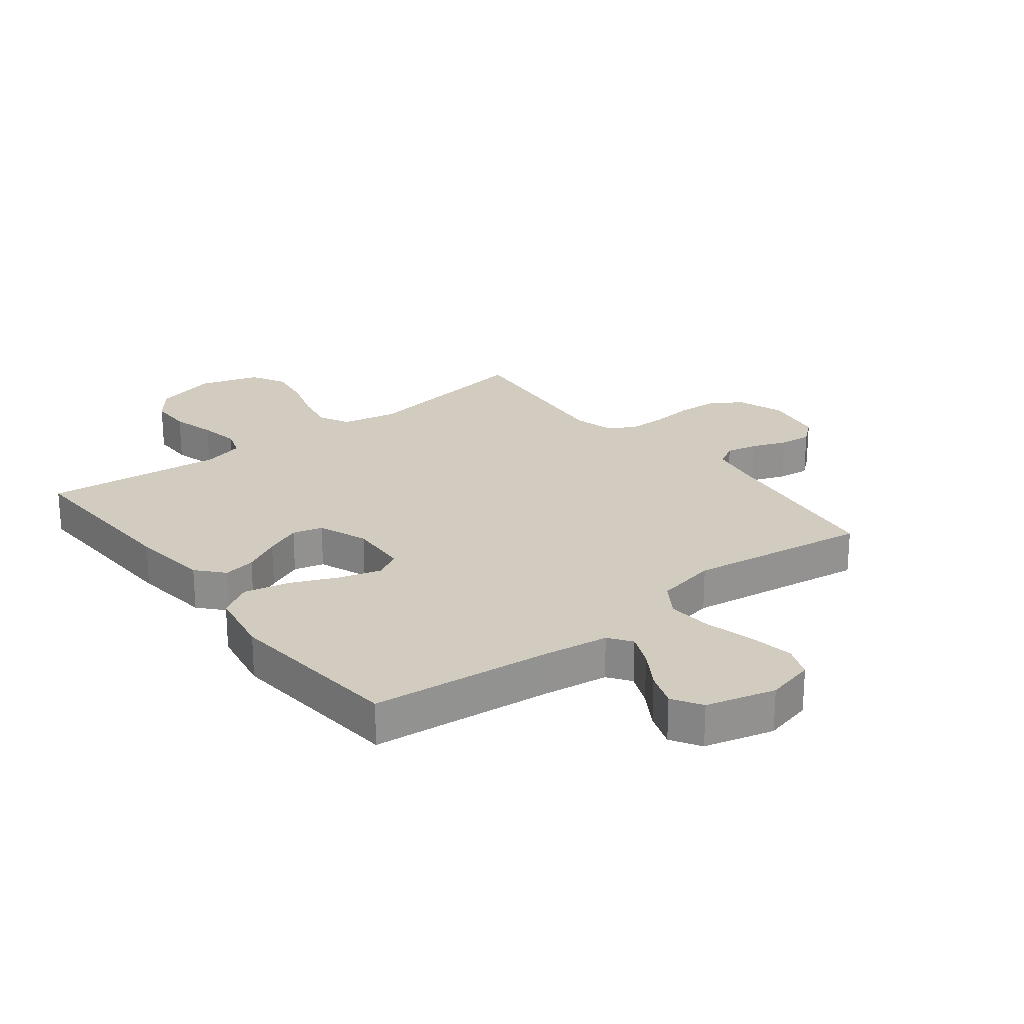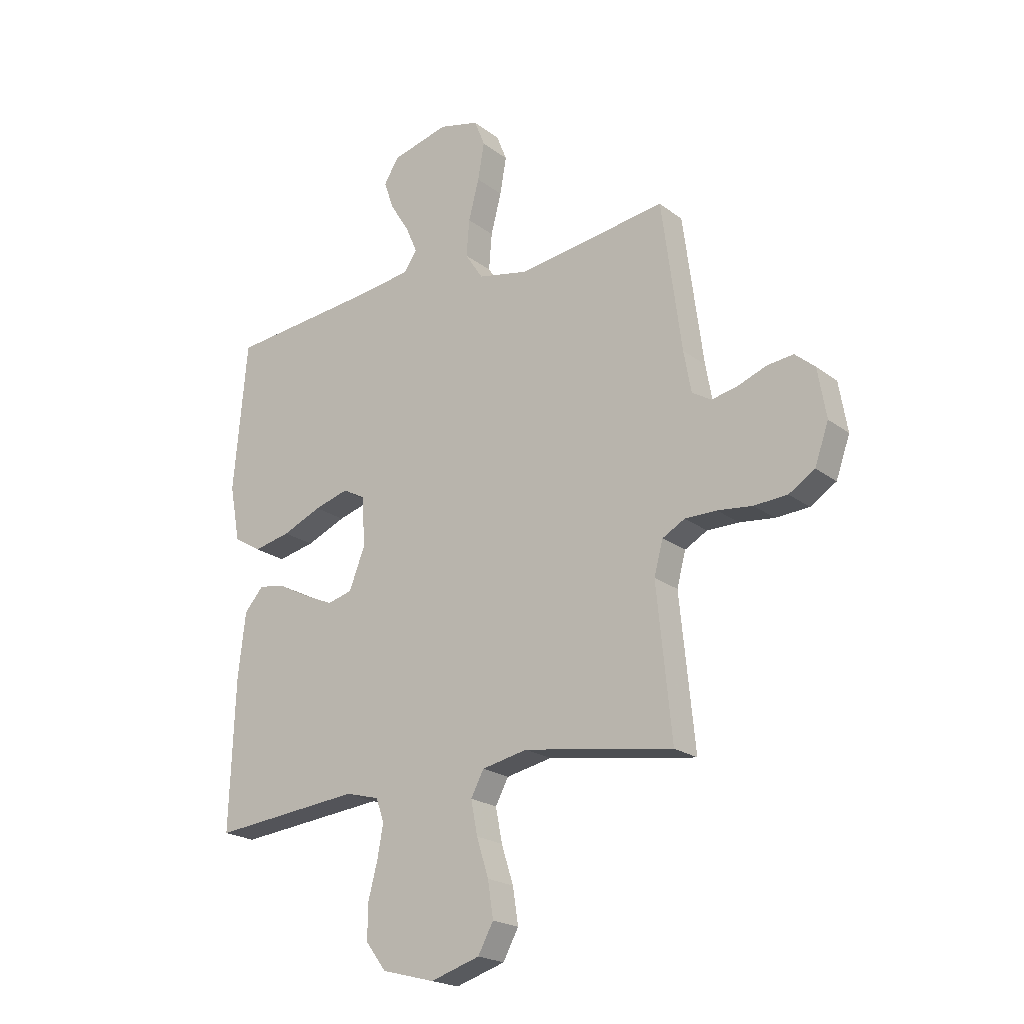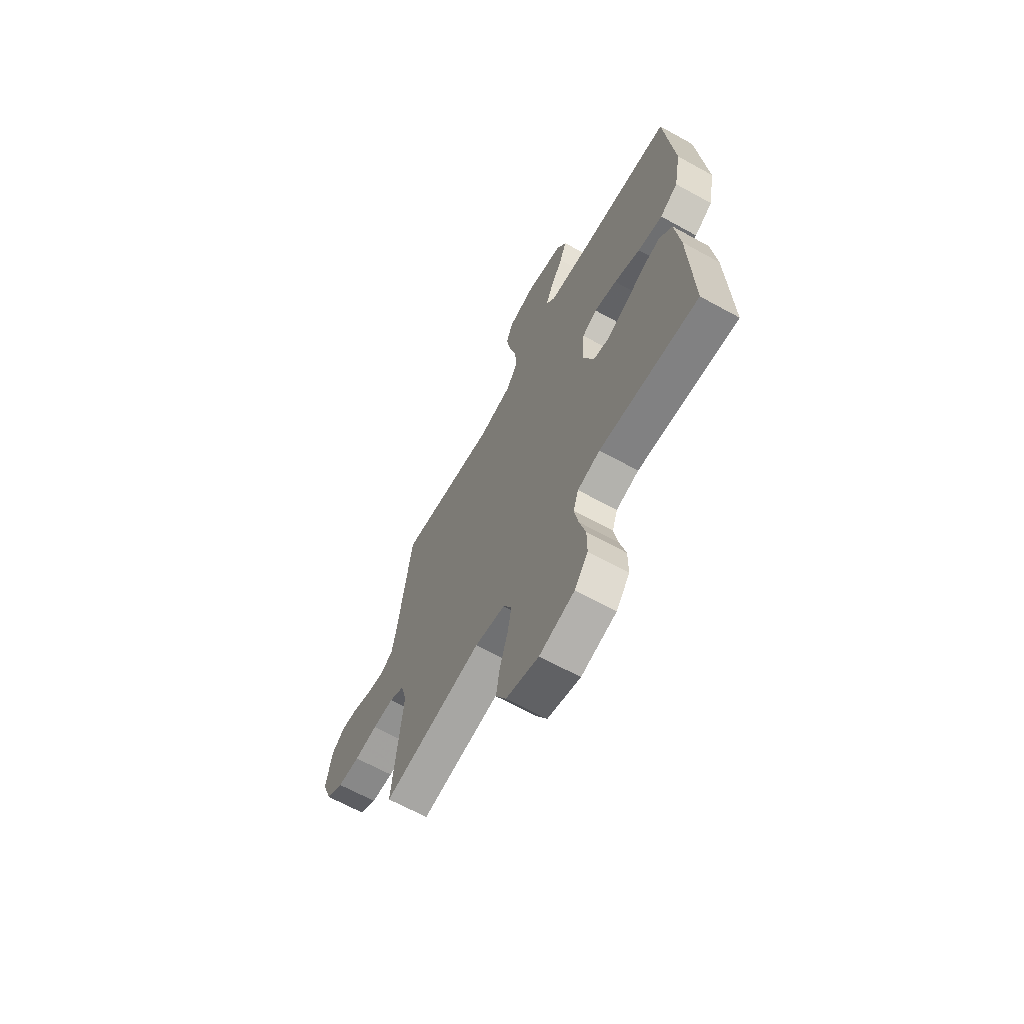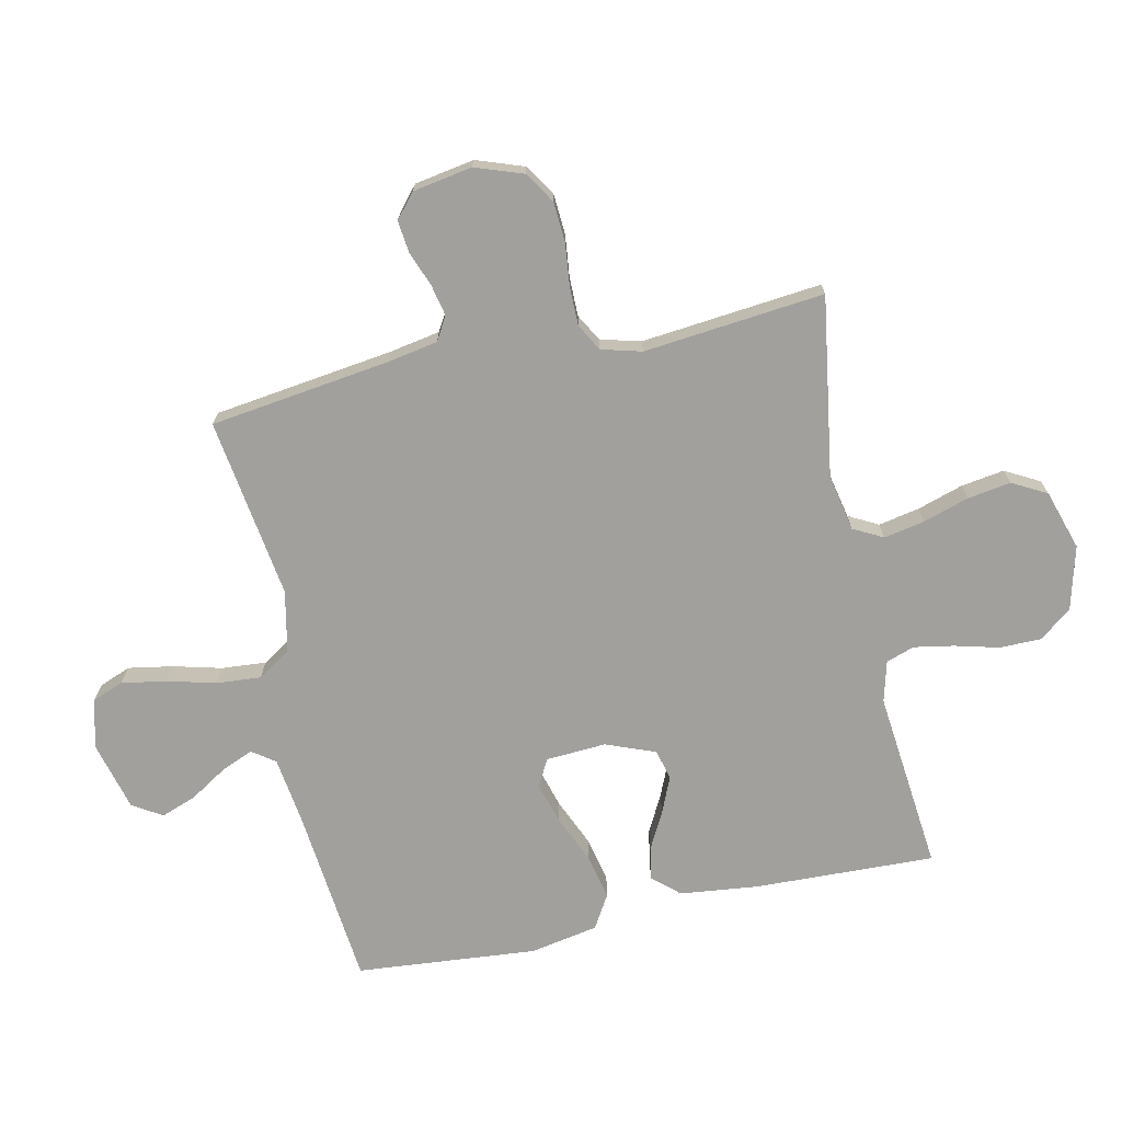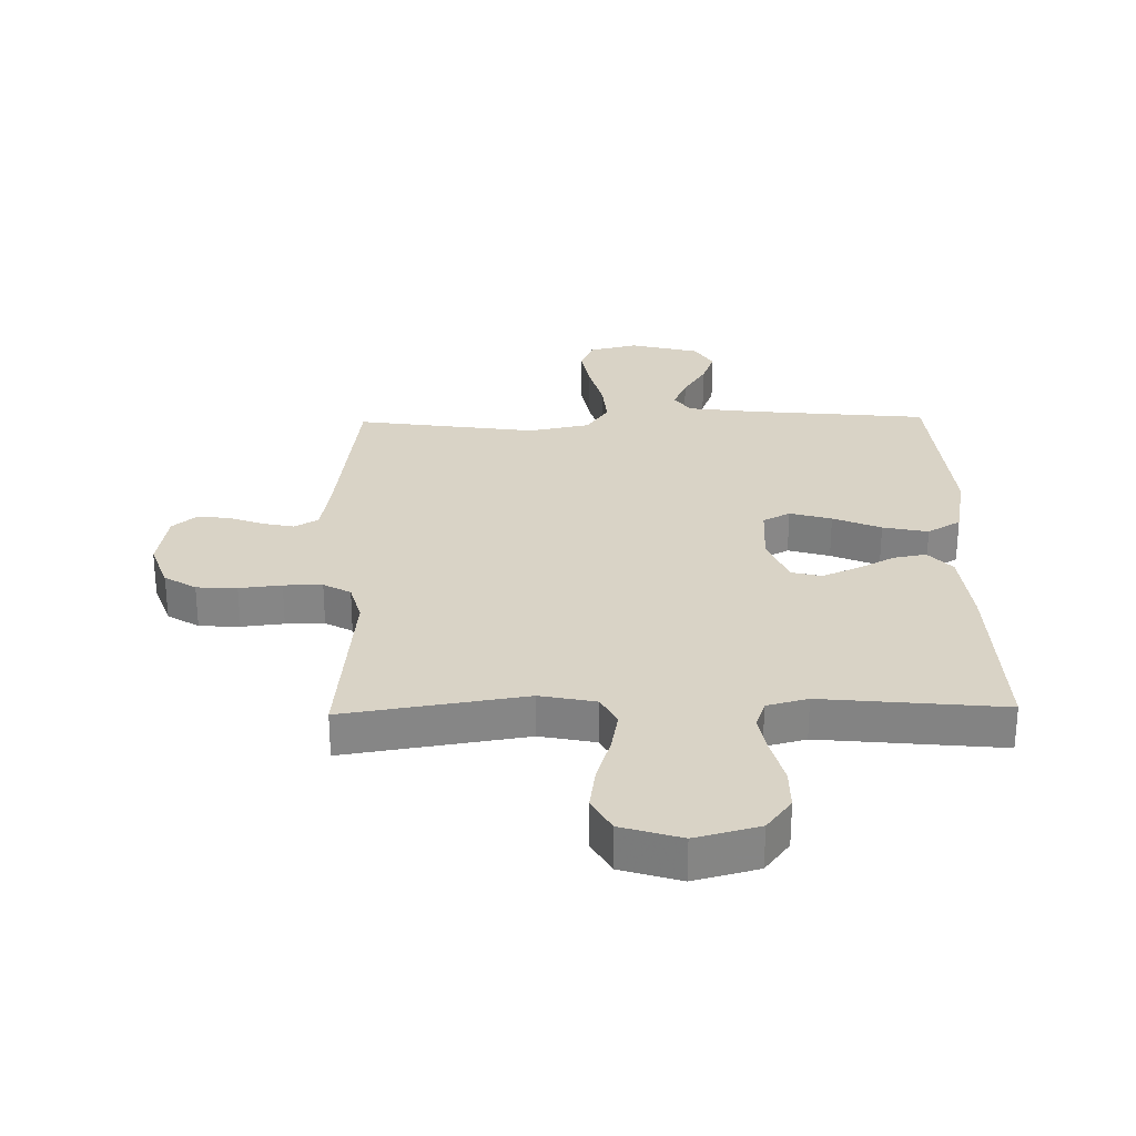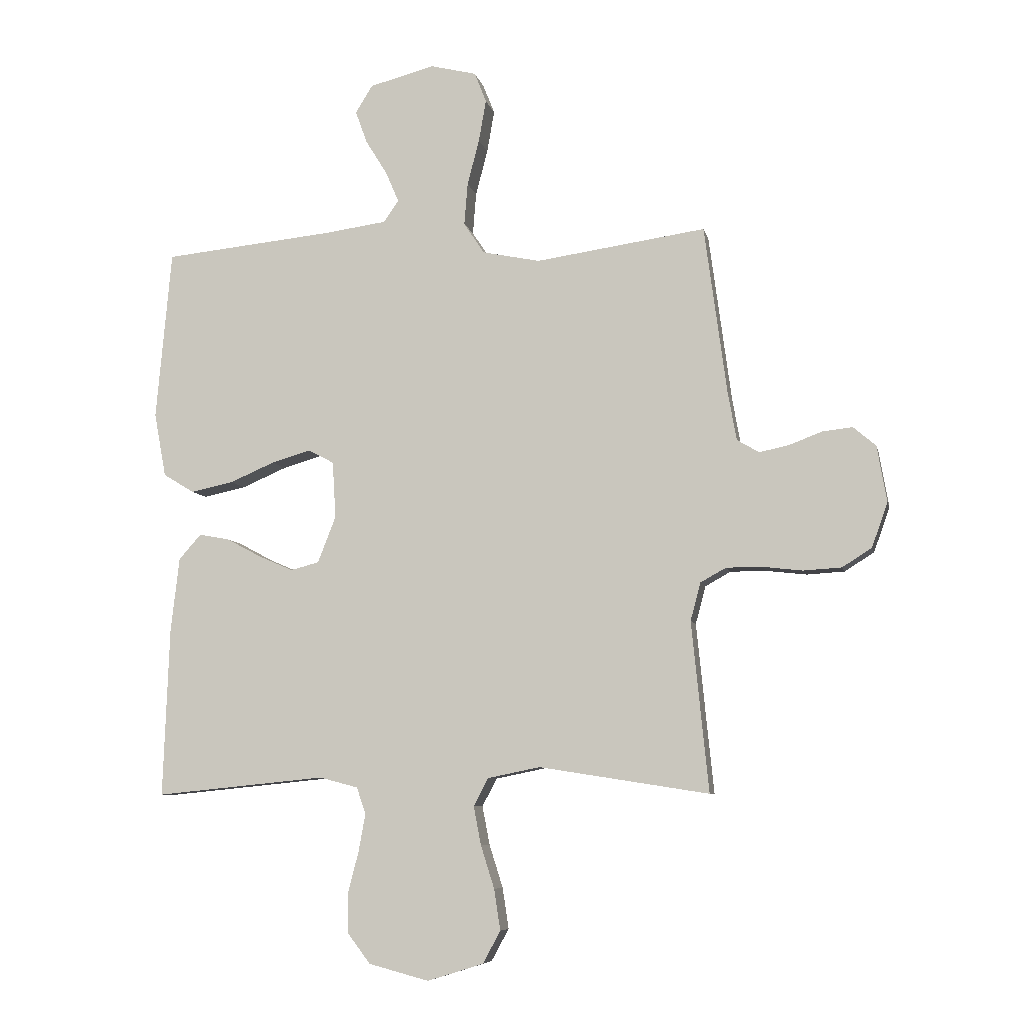
<metadata>
{"format":"obj","ext":"obj","renderer":"f3d","projection":"perspective","resolution":1024,"background":"white","views":[{"elev":23.8,"azim":-37.9,"up":"+Y"},{"elev":-21.0,"azim":37.1,"up":"+Z"},{"elev":-65.9,"azim":-119.0,"up":"+Z"},{"elev":-71.7,"azim":102.3,"up":"+Y"},{"elev":28.3,"azim":178.8,"up":"+Y"},{"elev":-7.4,"azim":12.0,"up":"+Z"}]}
</metadata>
<code>
v 0.5 0.07 -0.5
v 0.2 0.07 -0.453
v 0.108 0.07 -0.472
v 0.082 0.07 -0.521
v 0.095 0.07 -0.589
v 0.119 0.07 -0.665
v 0.13 0.07 -0.737
v 0.099 0.07 -0.794
v 0 0.07 -0.825
v -0.106 0.07 -0.797
v -0.147 0.07 -0.743
v -0.147 0.07 -0.674
v -0.128 0.07 -0.601
v -0.116 0.07 -0.535
v -0.132 0.07 -0.488
v -0.2 0.07 -0.47
v -0.5 0.07 -0.5
v -0.489 0.07 -0.2
v -0.474 0.07 -0.07
v -0.435 0.07 -0.026
v -0.381 0.07 -0.036
v -0.319 0.07 -0.069
v -0.259 0.07 -0.095
v -0.209 0.07 -0.082
v -0.177 0.07 0
v -0.183 0.07 0.1
v -0.228 0.07 0.124
v -0.297 0.07 0.104
v -0.376 0.07 0.07
v -0.451 0.07 0.054
v -0.506 0.07 0.087
v -0.527 0.07 0.2
v -0.5 0.07 0.5
v -0.2 0.07 0.53
v -0.09 0.07 0.545
v -0.063 0.07 0.583
v -0.086 0.07 0.637
v -0.124 0.07 0.698
v -0.145 0.07 0.756
v -0.115 0.07 0.805
v 0 0.07 0.835
v 0.081 0.07 0.815
v 0.102 0.07 0.762
v 0.089 0.07 0.688
v 0.068 0.07 0.607
v 0.062 0.07 0.533
v 0.098 0.07 0.478
v 0.2 0.07 0.457
v 0.5 0.07 0.5
v 0.54 0.07 0.2
v 0.555 0.07 0.117
v 0.594 0.07 0.094
v 0.646 0.07 0.105
v 0.704 0.07 0.127
v 0.757 0.07 0.133
v 0.797 0.07 0.099
v 0.814 0.07 0
v 0.786 0.07 -0.079
v 0.734 0.07 -0.112
v 0.667 0.07 -0.116
v 0.597 0.07 -0.108
v 0.533 0.07 -0.108
v 0.488 0.07 -0.133
v 0.47 0.07 -0.2
v 0.5 0 -0.5
v 0.2 0 -0.453
v 0.108 0 -0.472
v 0.082 0 -0.521
v 0.095 0 -0.589
v 0.119 0 -0.665
v 0.13 0 -0.737
v 0.099 0 -0.794
v 0 0 -0.825
v -0.106 0 -0.797
v -0.147 0 -0.743
v -0.147 0 -0.674
v -0.128 0 -0.601
v -0.116 0 -0.535
v -0.132 0 -0.488
v -0.2 0 -0.47
v -0.5 0 -0.5
v -0.489 0 -0.2
v -0.474 0 -0.07
v -0.435 0 -0.026
v -0.381 0 -0.036
v -0.319 0 -0.069
v -0.259 0 -0.095
v -0.209 0 -0.082
v -0.177 0 0
v -0.183 0 0.1
v -0.228 0 0.124
v -0.297 0 0.104
v -0.376 0 0.07
v -0.451 0 0.054
v -0.506 0 0.087
v -0.527 0 0.2
v -0.5 0 0.5
v -0.2 0 0.53
v -0.09 0 0.545
v -0.063 0 0.583
v -0.086 0 0.637
v -0.124 0 0.698
v -0.145 0 0.756
v -0.115 0 0.805
v 0 0 0.835
v 0.081 0 0.815
v 0.102 0 0.762
v 0.089 0 0.688
v 0.068 0 0.607
v 0.062 0 0.533
v 0.098 0 0.478
v 0.2 0 0.457
v 0.5 0 0.5
v 0.54 0 0.2
v 0.555 0 0.117
v 0.594 0 0.094
v 0.646 0 0.105
v 0.704 0 0.127
v 0.757 0 0.133
v 0.797 0 0.099
v 0.814 0 0
v 0.786 0 -0.079
v 0.734 0 -0.112
v 0.667 0 -0.116
v 0.597 0 -0.108
v 0.533 0 -0.108
v 0.488 0 -0.133
v 0.47 0 -0.2
f 59 60 61
f 58 59 61
f 57 58 61
f 56 57 61
f 55 56 61
f 54 55 61
f 53 54 61
f 52 53 61 62
f 51 52 62 63
f 48 49 50
f 51 63 64
f 50 51 64
f 48 50 64
f 47 48 64
f 43 44 45
f 42 43 45
f 41 42 45
f 40 41 45
f 39 40 45
f 38 39 45
f 37 38 45
f 36 37 45 46
f 64 1 2
f 47 64 2
f 46 47 2
f 36 46 2
f 35 36 2
f 32 33 34
f 31 32 34
f 30 31 34
f 29 30 34
f 28 29 34
f 20 21 22
f 19 20 22
f 18 19 22
f 17 18 22
f 16 17 22
f 15 16 22 23
f 14 15 23 24
f 11 12 13
f 10 11 13
f 9 10 13
f 8 9 13
f 7 8 13
f 6 7 13
f 5 6 13
f 4 5 13 14
f 14 24 25
f 4 14 25
f 3 4 25
f 27 28 34 35
f 26 27 35
f 25 26 35
f 3 25 35
f 2 3 35
f 125 124 123
f 125 123 122
f 125 122 121
f 125 121 120
f 125 120 119
f 125 119 118
f 125 118 117
f 126 125 117 116
f 127 126 116 115
f 114 113 112
f 128 127 115
f 128 115 114
f 128 114 112
f 128 112 111
f 109 108 107
f 109 107 106
f 109 106 105
f 109 105 104
f 109 104 103
f 109 103 102
f 109 102 101
f 110 109 101 100
f 66 65 128
f 66 128 111
f 66 111 110
f 66 110 100
f 66 100 99
f 98 97 96
f 98 96 95
f 98 95 94
f 98 94 93
f 98 93 92
f 86 85 84
f 86 84 83
f 86 83 82
f 86 82 81
f 86 81 80
f 87 86 80 79
f 88 87 79 78
f 77 76 75
f 77 75 74
f 77 74 73
f 77 73 72
f 77 72 71
f 77 71 70
f 77 70 69
f 78 77 69 68
f 89 88 78
f 89 78 68
f 89 68 67
f 99 98 92 91
f 99 91 90
f 99 90 89
f 99 89 67
f 99 67 66
f 1 65 66 2
f 2 66 67 3
f 3 67 68 4
f 4 68 69 5
f 5 69 70 6
f 6 70 71 7
f 7 71 72 8
f 8 72 73 9
f 9 73 74 10
f 10 74 75 11
f 11 75 76 12
f 12 76 77 13
f 13 77 78 14
f 14 78 79 15
f 15 79 80 16
f 16 80 81 17
f 17 81 82 18
f 18 82 83 19
f 19 83 84 20
f 20 84 85 21
f 21 85 86 22
f 22 86 87 23
f 23 87 88 24
f 24 88 89 25
f 25 89 90 26
f 26 90 91 27
f 27 91 92 28
f 28 92 93 29
f 29 93 94 30
f 30 94 95 31
f 31 95 96 32
f 32 96 97 33
f 33 97 98 34
f 34 98 99 35
f 35 99 100 36
f 36 100 101 37
f 37 101 102 38
f 38 102 103 39
f 39 103 104 40
f 40 104 105 41
f 41 105 106 42
f 42 106 107 43
f 43 107 108 44
f 44 108 109 45
f 45 109 110 46
f 46 110 111 47
f 47 111 112 48
f 48 112 113 49
f 49 113 114 50
f 50 114 115 51
f 51 115 116 52
f 52 116 117 53
f 53 117 118 54
f 54 118 119 55
f 55 119 120 56
f 56 120 121 57
f 57 121 122 58
f 58 122 123 59
f 59 123 124 60
f 60 124 125 61
f 61 125 126 62
f 62 126 127 63
f 63 127 128 64
f 64 128 65 1

</code>
